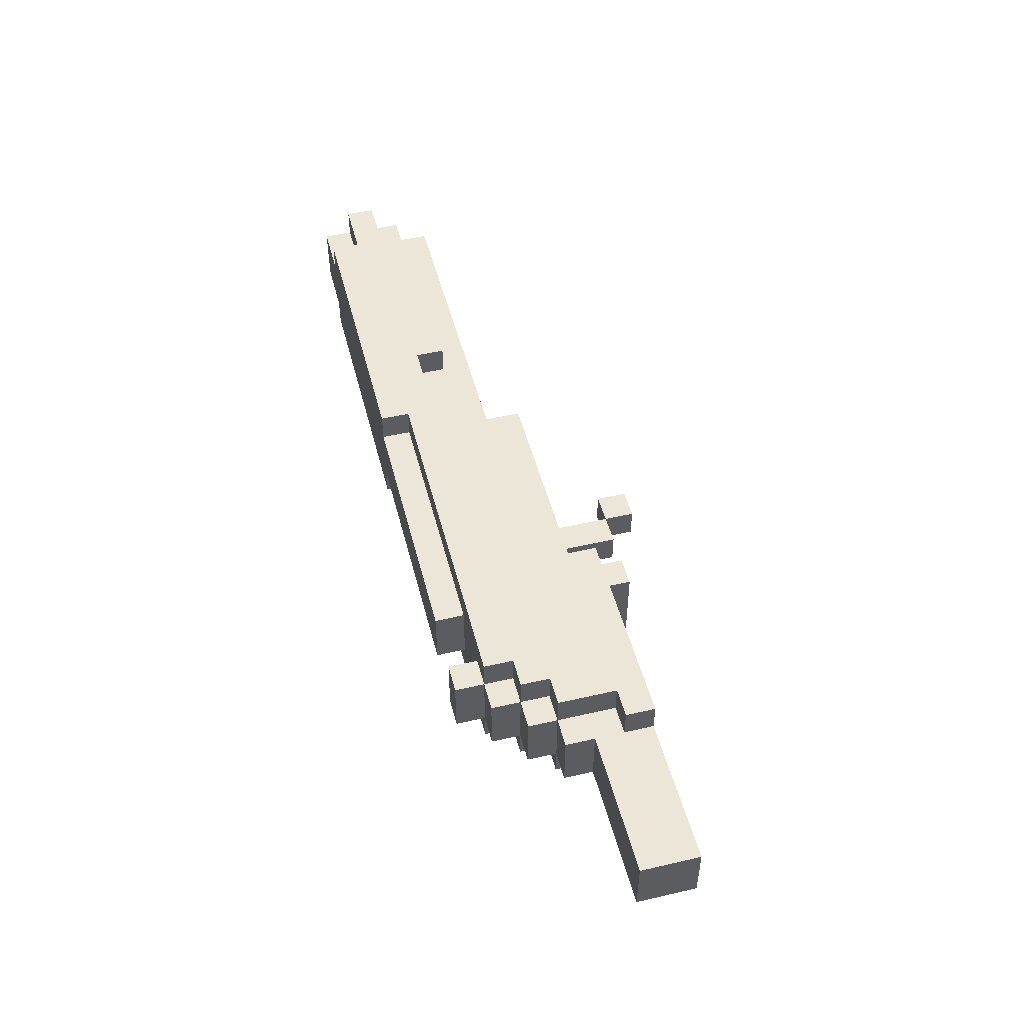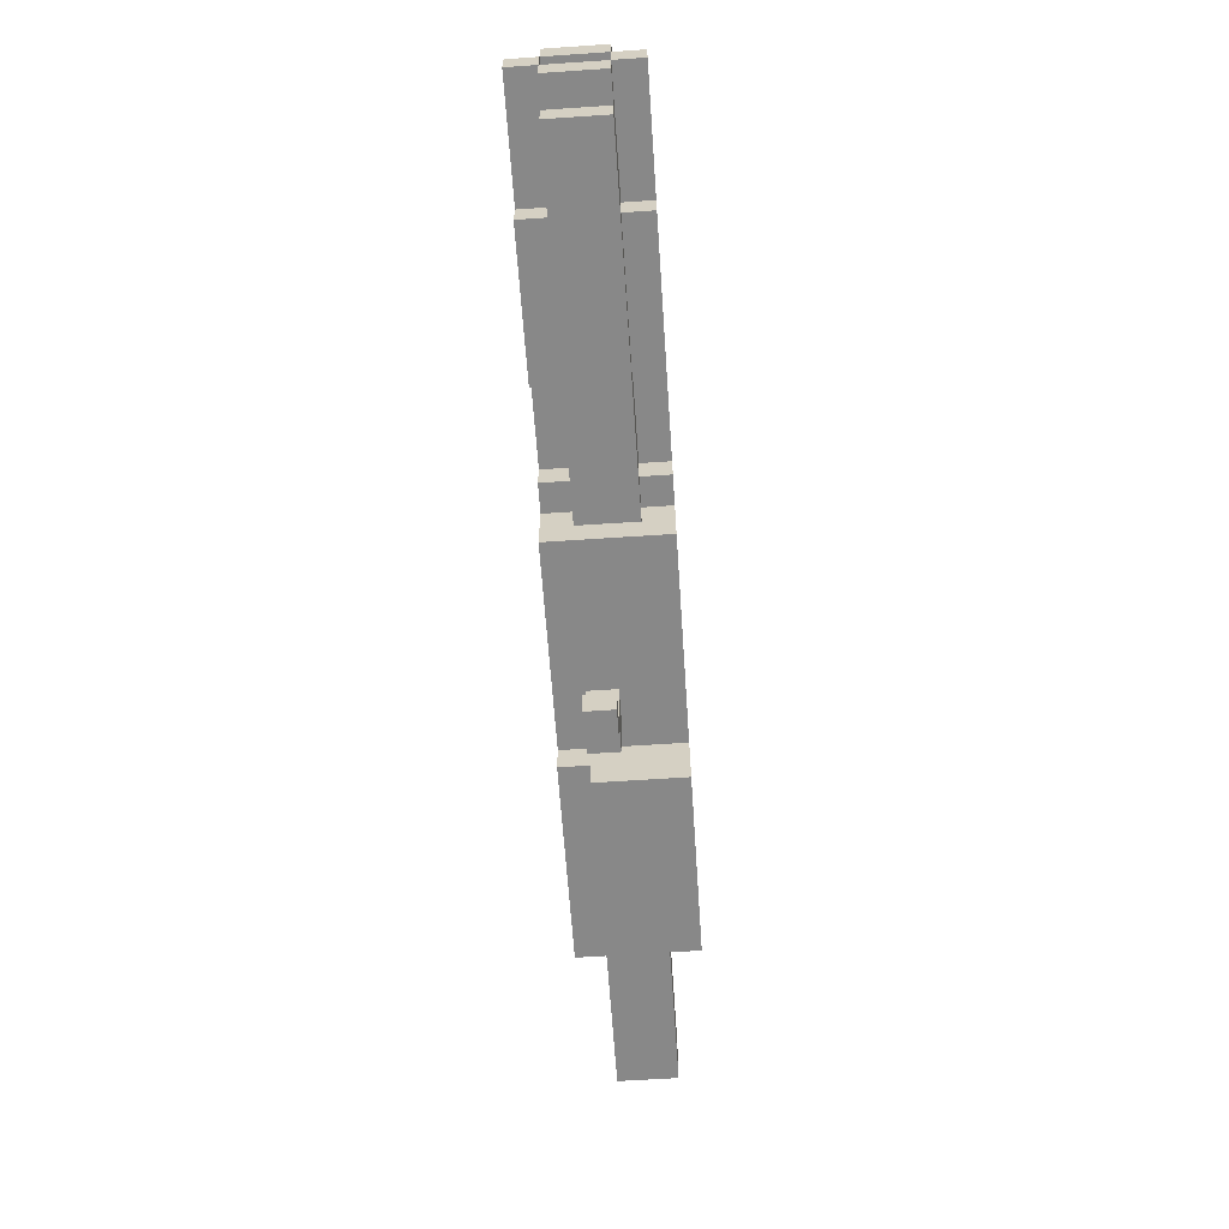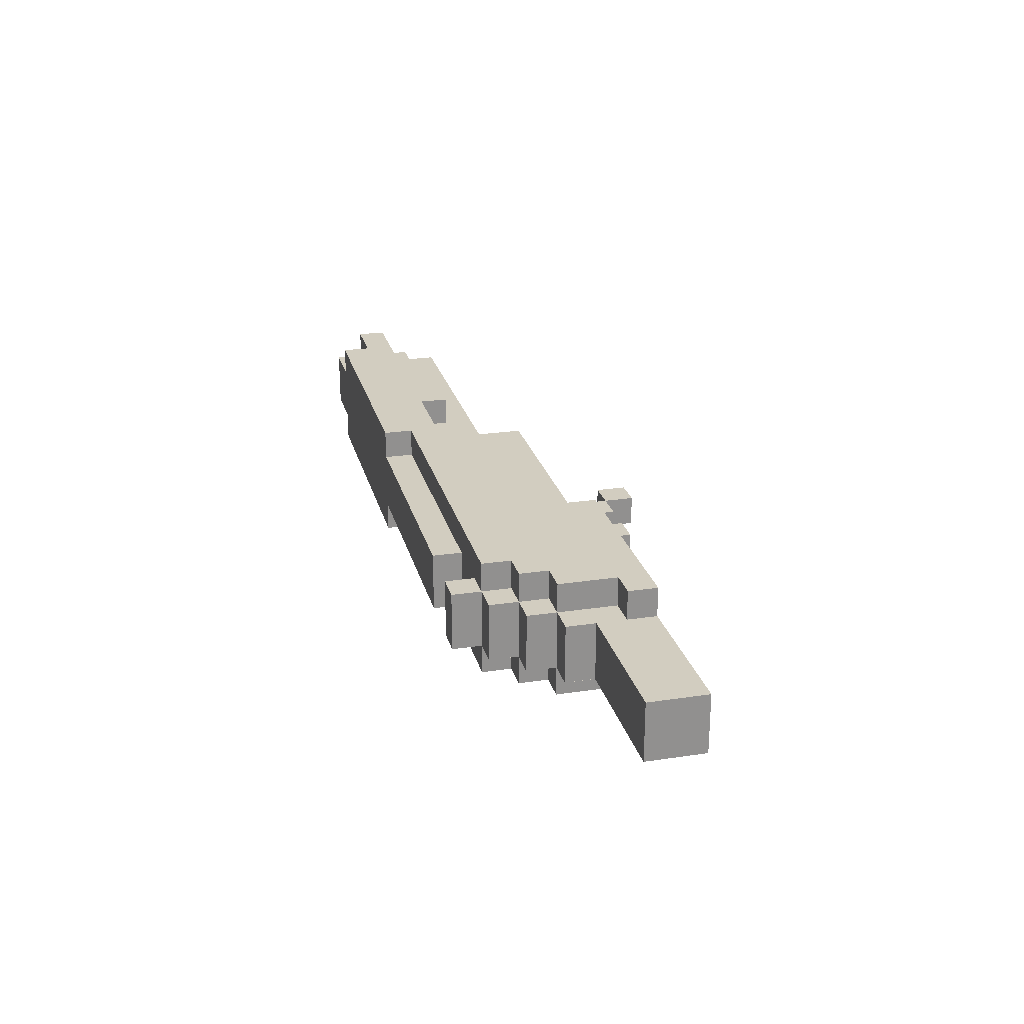
<metadata>
{"format":"obj","ext":"obj","renderer":"f3d","projection":"perspective","resolution":1024,"background":"white","views":[{"elev":49.2,"azim":75.7,"up":"+Y"},{"elev":-62.9,"azim":-86.1,"up":"+Z"},{"elev":24.3,"azim":76.1,"up":"+Y"}]}
</metadata>
<code>
o
v -1.6 -0.2 0.3
v -1.6 -0.2 0.2
v -1.6 -0.1 0.4
v -1.6 -0.1 0.3
v -1.6 -0.1 0.2
v -1.6 -0.1 0.1
v -1.6 0.1 0.4
v -1.6 0.1 0.3
v -1.6 0.1 0.2
v -1.6 0.1 0.1
v -1.6 0.2 0.3
v -1.6 0.2 0.2
v -1.5 -0.1 0.1
v -1.5 -0.1 0
v -1.5 0.1 0.1
v -1.5 0.1 0
v -1.4 -0.2 0.4
v -1.4 -0.2 0.3
v -1.4 -0.1 0.4
v -1.4 -0.1 0.3
v -1.4 -0.1 0.2
v -1.4 0.1 0.4
v -1.4 0.1 0.3
v -1.4 0.1 0.2
v -1.4 0.2 0.4
v -1.4 0.2 0.3
v -1.2 -0.2 0.2
v -1.2 -0.2 0.1
v -1.2 -0.1 0.2
v -1.2 -0.1 0.1
v -1.2 0.1 0.2
v -1.2 0.1 0.1
v -1.2 0.2 0.2
v -1.2 0.2 0.1
v -1 -0.1 0.3
v -1 -0.1 0.2
v -1 0 0.3
v -1 0 0.2
v -0.4 -0.2 0.2
v -0.4 -0.2 0.1
v -0.4 -0.1 0.2
v -0.4 -0.1 0.1
v -0.4 0.1 0.2
v -0.4 0.1 0.1
v -0.4 0.2 0.2
v -0.4 0.2 0.1
v -0.3 -0.2 0.1
v -0.3 -0.2 -0.1
v -0.3 -0.1 0.1
v -0.3 -0.1 0
v -0.3 0.1 0.1
v -0.3 0.1 0
v -0.3 0.2 0.1
v -0.3 0.2 -0.1
v 0.1 0 -0.3
v 0.1 0 -0.4
v 0.1 0.1 -0.3
v 0.1 0.1 -0.4
v 0.2 0 -0.1
v 0.2 0 -0.3
v 0.2 0.1 -0.1
v 0.2 0.1 -0.3
v 0.4 -0.2 -0.1
v 0.4 -0.2 -0.3
v 0.4 0.1 -0.2
v 0.4 0.1 -0.3
v 0.4 0.2 -0.1
v 0.4 0.2 -0.2
v 0.6 -0.1 0.2
v 0.6 -0.1 0
v 0.6 0 0.2
v 0.6 0 0
v 0.7 -0.1 0.4
v 0.7 -0.1 0.3
v 0.7 0.1 0.4
v 0.7 0.1 0.3
v 0.8 -0.1 0.3
v 0.8 -0.1 0.2
v 0.8 0.1 0.3
v 0.8 0.1 0.2
v 0.9 -0.1 0.2
v 0.9 -0.1 0.1
v 0.9 0.1 0.2
v 0.9 0.1 0.1
v 1 -0.1 0.1
v 1 -0.1 0
v 1 0.1 0.1
v 1 0.1 0
v -1.1 -0.1 0.3
v -1.1 -0.1 0.2
v -1.1 0 0.3
v -1.1 0 0.2
v -0.7 -0.2 0.2
v -0.7 -0.2 0.1
v -0.7 -0.1 0.2
v -0.7 -0.1 0.1
v -0.7 0.1 0.2
v -0.7 0.1 0.1
v -0.7 0.2 0.2
v -0.7 0.2 0.1
v -0.4 -0.2 0.4
v -0.4 -0.2 0.3
v -0.4 -0.1 0.4
v -0.4 -0.1 0.3
v -0.4 0.1 0.4
v -0.4 0.1 0.3
v -0.4 0.2 0.4
v -0.4 0.2 0.3
v 0.2 0 -0.3
v 0.2 0 -0.4
v 0.2 0.1 -0.3
v 0.2 0.1 -0.4
v 0.3 0 -0.1
v 0.3 0 -0.3
v 0.3 0.1 -0.1
v 0.3 0.1 -0.3
v 0.5 -0.2 -0.2
v 0.5 -0.2 -0.3
v 0.5 -0.1 0.4
v 0.5 -0.1 0.3
v 0.5 -0.1 0.2
v 0.5 -0.1 0
v 0.5 0 0.2
v 0.5 0 0
v 0.5 0.1 0.4
v 0.5 0.1 0.3
v 0.5 0.1 -0.2
v 0.5 0.1 -0.3
v 0.7 -0.1 0.3
v 0.7 -0.1 0.2
v 0.7 0.1 0.3
v 0.7 0.1 0.2
v 0.8 -0.2 0.3
v 0.8 -0.2 0.2
v 0.8 -0.1 0.4
v 0.8 -0.1 0.3
v 0.8 -0.1 0.2
v 0.8 -0.1 0.1
v 0.8 0.1 0.4
v 0.8 0.1 0.3
v 0.8 0.1 0.2
v 0.8 0.1 0.1
v 0.8 0.2 0.3
v 0.8 0.2 0.2
v 0.9 -0.2 0.2
v 0.9 -0.2 0.1
v 0.9 -0.1 0.3
v 0.9 -0.1 0.2
v 0.9 -0.1 0.1
v 0.9 -0.1 0
v 0.9 0.1 0.3
v 0.9 0.1 0.2
v 0.9 0.1 0.1
v 0.9 0.1 0
v 0.9 0.2 0.2
v 0.9 0.2 0.1
v 1 -0.2 0.1
v 1 -0.2 -0.1
v 1 -0.1 0.2
v 1 -0.1 0.1
v 1 -0.1 -0.1
v 1 0.1 0.2
v 1 0.1 0.1
v 1 0.1 -0.1
v 1 0.2 0.1
v 1 0.2 -0.1
v 1.1 -0.2 -0.1
v 1.1 -0.2 -0.2
v 1.1 -0.1 0.1
v 1.1 -0.1 0
v 1.1 -0.1 -0.1
v 1.1 -0.1 -0.2
v 1.1 0.1 0.1
v 1.1 0.1 0
v 1.1 0.1 -0.1
v 1.1 0.1 -0.2
v 1.1 0.2 -0.1
v 1.1 0.2 -0.2
v 1.6 -0.1 0
v 1.6 -0.1 -0.2
v 1.6 0.1 0
v 1.6 0.1 -0.2
v -1.6 -0.1 0.4
v -1.6 0.1 0.4
v -1.4 -0.2 0.4
v -1.4 -0.1 0.4
v -1.4 0.1 0.4
v -1.4 0.2 0.4
v -0.4 -0.2 0.4
v -0.4 -0.1 0.4
v -0.4 0.1 0.4
v -0.4 0.2 0.4
v 0.5 -0.1 0.4
v 0.5 0.1 0.4
v 0.7 -0.1 0.4
v 0.7 0.1 0.4
v 0.8 -0.1 0.4
v 0.8 0.1 0.4
v -1.6 -0.2 0.3
v -1.6 -0.1 0.3
v -1.6 0.1 0.3
v -1.6 0.2 0.3
v -1.4 -0.2 0.3
v -1.4 -0.1 0.3
v -1.4 0.1 0.3
v -1.4 0.2 0.3
v -0.4 -0.2 0.3
v -0.4 -0.1 0.3
v -0.4 0.1 0.3
v -0.4 0.2 0.3
v 0.5 -0.1 0.3
v 0.5 0.1 0.3
v 0.7 -0.1 0.3
v 0.7 0.1 0.3
v 0.8 -0.2 0.3
v 0.8 -0.1 0.3
v 0.8 0.1 0.3
v 0.8 0.2 0.3
v 0.9 -0.1 0.3
v 0.9 0.1 0.3
v -1.6 -0.1 0.2
v -1.6 0.1 0.2
v -1.4 -0.1 0.2
v -1.4 0.1 0.2
v -1.1 -0.1 0.2
v -1.1 0 0.2
v -1 -0.1 0.2
v -1 0 0.2
v 0.7 -0.1 0.2
v 0.7 0.1 0.2
v 0.8 -0.2 0.2
v 0.8 -0.1 0.2
v 0.8 0.1 0.2
v 0.8 0.2 0.2
v 0.9 -0.2 0.2
v 0.9 -0.1 0.2
v 0.9 0.1 0.2
v 0.9 0.2 0.2
v 1 -0.1 0.2
v 1 0.1 0.2
v 0.8 -0.1 0.1
v 0.8 0.1 0.1
v 0.9 -0.2 0.1
v 0.9 -0.1 0.1
v 0.9 0.1 0.1
v 0.9 0.2 0.1
v 1 -0.2 0.1
v 1 -0.1 0.1
v 1 0.1 0.1
v 1 0.2 0.1
v 1.1 -0.1 0.1
v 1.1 0.1 0.1
v 0.5 -0.1 0
v 0.5 0 0
v 0.6 -0.1 0
v 0.6 0 0
v 0.9 -0.1 0
v 0.9 0.1 0
v 1 -0.1 0
v 1 0.1 0
v 1.1 -0.1 0
v 1.1 0.1 0
v 1.6 -0.1 0
v 1.6 0.1 0
v 1 -0.2 -0.1
v 1 -0.1 -0.1
v 1 0.1 -0.1
v 1 0.2 -0.1
v 1.1 -0.2 -0.1
v 1.1 -0.1 -0.1
v 1.1 0.1 -0.1
v 1.1 0.2 -0.1
v 0.1 0 -0.3
v 0.1 0.1 -0.3
v 0.2 0 -0.3
v 0.2 0.1 -0.3
v -1.6 -0.1 0.3
v -1.6 0.1 0.3
v -1.4 -0.1 0.3
v -1.4 0.1 0.3
v -1.1 -0.1 0.3
v -1.1 0 0.3
v -1 -0.1 0.3
v -1 0 0.3
v 0.7 -0.1 0.3
v 0.7 0.1 0.3
v 0.8 -0.1 0.3
v 0.8 0.1 0.3
v -1.6 -0.2 0.2
v -1.6 -0.1 0.2
v -1.6 0.1 0.2
v -1.6 0.2 0.2
v -1.2 -0.2 0.2
v -1.2 -0.1 0.2
v -1.2 0.1 0.2
v -1.2 0.2 0.2
v -0.7 -0.2 0.2
v -0.7 -0.1 0.2
v -0.7 0.1 0.2
v -0.7 0.2 0.2
v -0.4 -0.2 0.2
v -0.4 -0.1 0.2
v -0.4 0.1 0.2
v -0.4 0.2 0.2
v 0.5 -0.1 0.2
v 0.5 0 0.2
v 0.6 -0.1 0.2
v 0.6 0 0.2
v 0.8 -0.1 0.2
v 0.8 0.1 0.2
v 0.9 -0.1 0.2
v 0.9 0.1 0.2
v -1.6 -0.1 0.1
v -1.6 0.1 0.1
v -1.5 -0.1 0.1
v -1.5 0.1 0.1
v -1.2 -0.2 0.1
v -1.2 -0.1 0.1
v -1.2 0.1 0.1
v -1.2 0.2 0.1
v -0.7 -0.2 0.1
v -0.7 -0.1 0.1
v -0.7 0.1 0.1
v -0.7 0.2 0.1
v -0.4 -0.2 0.1
v -0.4 -0.1 0.1
v -0.4 0.1 0.1
v -0.4 0.2 0.1
v -0.3 -0.2 0.1
v -0.3 -0.1 0.1
v -0.3 0.1 0.1
v -0.3 0.2 0.1
v 0.9 -0.1 0.1
v 0.9 0.1 0.1
v 1 -0.1 0.1
v 1 0.1 0.1
v -1.5 -0.1 0
v -1.5 0.1 0
v -0.3 -0.1 0
v -0.3 0.1 0
v -0.3 -0.2 -0.1
v -0.3 0.2 -0.1
v 0.2 0 -0.1
v 0.2 0.1 -0.1
v 0.3 0 -0.1
v 0.3 0.1 -0.1
v 0.4 -0.2 -0.1
v 0.4 0.2 -0.1
v 0.4 0.1 -0.2
v 0.4 0.2 -0.2
v 0.5 -0.2 -0.2
v 0.5 0.1 -0.2
v 1.1 -0.2 -0.2
v 1.1 -0.1 -0.2
v 1.1 0.1 -0.2
v 1.1 0.2 -0.2
v 1.6 -0.1 -0.2
v 1.6 0.1 -0.2
v 0.2 0 -0.3
v 0.2 0.1 -0.3
v 0.3 0 -0.3
v 0.3 0.1 -0.3
v 0.4 -0.2 -0.3
v 0.4 0.1 -0.3
v 0.5 -0.2 -0.3
v 0.5 0.1 -0.3
v 0.1 0 -0.4
v 0.1 0.1 -0.4
v 0.2 0 -0.4
v 0.2 0.1 -0.4
v -1.4 -0.2 0.4
v -0.4 -0.2 0.4
v -1.6 -0.2 0.3
v -1.4 -0.2 0.3
v -0.4 -0.2 0.3
v 0.8 -0.2 0.3
v -1.6 -0.2 0.2
v -1.2 -0.2 0.2
v -0.7 -0.2 0.2
v -0.4 -0.2 0.2
v 0.8 -0.2 0.2
v 0.9 -0.2 0.2
v -1.2 -0.2 0.1
v -0.7 -0.2 0.1
v -0.4 -0.2 0.1
v -0.3 -0.2 0.1
v 0.9 -0.2 0.1
v 1 -0.2 0.1
v -0.3 -0.2 -0.1
v 0.4 -0.2 -0.1
v 1 -0.2 -0.1
v 1.1 -0.2 -0.1
v 0.5 -0.2 -0.2
v 1.1 -0.2 -0.2
v 0.4 -0.2 -0.3
v 0.5 -0.2 -0.3
v -1.6 -0.1 0.4
v -1.4 -0.1 0.4
v -0.4 -0.1 0.4
v 0.5 -0.1 0.4
v 0.7 -0.1 0.4
v 0.8 -0.1 0.4
v -1.6 -0.1 0.3
v -1.4 -0.1 0.3
v -0.4 -0.1 0.3
v 0.5 -0.1 0.3
v 0.7 -0.1 0.3
v 0.8 -0.1 0.3
v 0.9 -0.1 0.3
v -1.6 -0.1 0.2
v -1.2 -0.1 0.2
v -0.7 -0.1 0.2
v -0.4 -0.1 0.2
v 0.8 -0.1 0.2
v 0.9 -0.1 0.2
v 1 -0.1 0.2
v -1.6 -0.1 0.1
v -1.5 -0.1 0.1
v -1.2 -0.1 0.1
v -0.7 -0.1 0.1
v -0.4 -0.1 0.1
v -0.3 -0.1 0.1
v 0.9 -0.1 0.1
v 1 -0.1 0.1
v 1.1 -0.1 0.1
v -1.5 -0.1 0
v -0.3 -0.1 0
v 1.1 -0.1 0
v 1.6 -0.1 0
v 1 -0.1 -0.1
v 1.1 -0.1 -0.1
v 1.1 -0.1 -0.2
v 1.6 -0.1 -0.2
v -1.1 0 0.3
v -1 0 0.3
v -1.1 0 0.2
v -1 0 0.2
v 0.5 0 0.2
v 0.6 0 0.2
v 0.5 0 0
v 0.6 0 0
v 0.2 0 -0.1
v 0.3 0 -0.1
v 0.1 0 -0.3
v 0.2 0 -0.3
v 0.3 0 -0.3
v 0.1 0 -0.4
v 0.2 0 -0.4
v -1.6 0.1 0.3
v -1.4 0.1 0.3
v 0.7 0.1 0.3
v 0.8 0.1 0.3
v -1.6 0.1 0.2
v -1.4 0.1 0.2
v 0.7 0.1 0.2
v 0.8 0.1 0.2
v 0.9 0.1 0.2
v 0.8 0.1 0.1
v 0.9 0.1 0.1
v 1 0.1 0.1
v 0.9 0.1 0
v 1 0.1 0
v -1.6 -0.1 0.3
v -1.4 -0.1 0.3
v -1.1 -0.1 0.3
v -1 -0.1 0.3
v 0.7 -0.1 0.3
v 0.8 -0.1 0.3
v -1.6 -0.1 0.2
v -1.4 -0.1 0.2
v -1.1 -0.1 0.2
v -1 -0.1 0.2
v 0.5 -0.1 0.2
v 0.6 -0.1 0.2
v 0.7 -0.1 0.2
v 0.8 -0.1 0.2
v 0.9 -0.1 0.2
v 0.8 -0.1 0.1
v 0.9 -0.1 0.1
v 1 -0.1 0.1
v 0.5 -0.1 0
v 0.6 -0.1 0
v 0.9 -0.1 0
v 1 -0.1 0
v -1.6 0.1 0.4
v -1.4 0.1 0.4
v -0.4 0.1 0.4
v 0.5 0.1 0.4
v 0.7 0.1 0.4
v 0.8 0.1 0.4
v -1.6 0.1 0.3
v -1.4 0.1 0.3
v -0.4 0.1 0.3
v 0.5 0.1 0.3
v 0.7 0.1 0.3
v 0.8 0.1 0.3
v 0.9 0.1 0.3
v -1.6 0.1 0.2
v -1.2 0.1 0.2
v -0.7 0.1 0.2
v -0.4 0.1 0.2
v 0.8 0.1 0.2
v 0.9 0.1 0.2
v 1 0.1 0.2
v -1.6 0.1 0.1
v -1.5 0.1 0.1
v -1.2 0.1 0.1
v -0.7 0.1 0.1
v -0.4 0.1 0.1
v -0.3 0.1 0.1
v 0.9 0.1 0.1
v 1 0.1 0.1
v 1.1 0.1 0.1
v -1.5 0.1 0
v -0.3 0.1 0
v 1.1 0.1 0
v 1.6 0.1 0
v 0.2 0.1 -0.1
v 0.3 0.1 -0.1
v 1 0.1 -0.1
v 1.1 0.1 -0.1
v 0.4 0.1 -0.2
v 0.5 0.1 -0.2
v 1.1 0.1 -0.2
v 1.6 0.1 -0.2
v 0.1 0.1 -0.3
v 0.2 0.1 -0.3
v 0.3 0.1 -0.3
v 0.4 0.1 -0.3
v 0.5 0.1 -0.3
v 0.1 0.1 -0.4
v 0.2 0.1 -0.4
v -1.4 0.2 0.4
v -0.4 0.2 0.4
v -1.6 0.2 0.3
v -1.4 0.2 0.3
v -0.4 0.2 0.3
v 0.8 0.2 0.3
v -1.6 0.2 0.2
v -1.2 0.2 0.2
v -0.7 0.2 0.2
v -0.4 0.2 0.2
v 0.8 0.2 0.2
v 0.9 0.2 0.2
v -1.2 0.2 0.1
v -0.7 0.2 0.1
v -0.4 0.2 0.1
v -0.3 0.2 0.1
v 0.9 0.2 0.1
v 1 0.2 0.1
v -0.3 0.2 -0.1
v 0.4 0.2 -0.1
v 1 0.2 -0.1
v 1.1 0.2 -0.1
v 0.4 0.2 -0.2
v 1.1 0.2 -0.2
f 4 2 1
f 5 2 4
f 7 4 3
f 8 4 7
f 9 6 5
f 10 6 9
f 11 9 8
f 12 9 11
f 15 14 13
f 16 14 15
f 19 18 17
f 20 18 19
f 23 21 20
f 24 21 23
f 25 23 22
f 26 23 25
f 29 28 27
f 30 28 29
f 33 32 31
f 34 32 33
f 37 36 35
f 38 36 37
f 41 40 39
f 42 40 41
f 45 44 43
f 46 44 45
f 49 48 47
f 50 48 49
f 52 48 50
f 53 52 51
f 54 48 52
f 54 52 53
f 57 56 55
f 58 56 57
f 61 60 59
f 62 60 61
f 65 64 63
f 66 64 65
f 67 65 63
f 68 65 67
f 71 70 69
f 72 70 71
f 75 74 73
f 76 74 75
f 79 78 77
f 80 78 79
f 83 82 81
f 84 82 83
f 87 86 85
f 88 86 87
f 89 90 91
f 91 90 92
f 93 94 95
f 95 94 96
f 97 98 99
f 99 98 100
f 101 102 103
f 103 102 104
f 105 106 107
f 107 106 108
f 109 110 111
f 111 110 112
f 113 114 115
f 115 114 116
f 121 122 123
f 123 122 124
f 119 120 125
f 125 120 126
f 117 118 127
f 127 118 128
f 129 130 131
f 131 130 132
f 133 134 136
f 136 134 137
f 135 136 139
f 139 136 140
f 137 138 141
f 141 138 142
f 140 141 143
f 143 141 144
f 145 146 148
f 148 146 149
f 147 148 151
f 151 148 152
f 149 150 153
f 153 150 154
f 152 153 155
f 155 153 156
f 157 158 160
f 160 158 161
f 159 160 162
f 162 160 163
f 163 164 165
f 165 164 166
f 167 168 171
f 171 168 172
f 169 170 173
f 173 170 174
f 175 176 177
f 177 176 178
f 179 180 181
f 181 180 182
f 186 184 183
f 187 184 186
f 189 186 185
f 189 188 187
f 189 187 186
f 190 188 189
f 191 188 190
f 192 188 191
f 193 191 190
f 194 191 193
f 197 196 195
f 198 196 197
f 203 200 199
f 204 200 203
f 205 202 201
f 206 202 205
f 211 208 207
f 212 210 209
f 213 211 207
f 213 212 211
f 214 210 212
f 214 212 213
f 215 213 207
f 216 213 215
f 217 210 214
f 218 210 217
f 219 217 216
f 220 217 219
f 223 222 221
f 224 222 223
f 227 226 225
f 228 226 227
f 232 230 229
f 233 230 232
f 235 232 231
f 236 232 235
f 237 234 233
f 238 234 237
f 239 237 236
f 240 237 239
f 244 242 241
f 245 242 244
f 247 244 243
f 248 244 247
f 249 246 245
f 250 246 249
f 251 249 248
f 252 249 251
f 255 254 253
f 256 254 255
f 259 258 257
f 260 258 259
f 263 262 261
f 264 262 263
f 269 266 265
f 270 266 269
f 271 268 267
f 272 268 271
f 275 274 273
f 276 274 275
f 277 278 279
f 279 278 280
f 281 282 283
f 283 282 284
f 285 286 287
f 287 286 288
f 289 290 293
f 293 290 294
f 291 292 295
f 295 292 296
f 297 298 301
f 301 298 302
f 299 300 303
f 303 300 304
f 305 306 307
f 307 306 308
f 309 310 311
f 311 310 312
f 313 314 315
f 315 314 316
f 317 318 321
f 321 318 322
f 319 320 323
f 323 320 324
f 325 326 329
f 329 326 330
f 327 328 331
f 331 328 332
f 333 334 335
f 335 334 336
f 337 338 339
f 339 338 340
f 341 342 343
f 343 342 344
f 341 343 345
f 344 342 346
f 341 345 347
f 345 346 347
f 346 342 348
f 347 346 348
f 349 350 352
f 351 352 353
f 353 352 354
f 352 350 355
f 354 352 355
f 355 350 356
f 354 355 357
f 357 355 358
f 359 360 361
f 361 360 362
f 363 364 365
f 365 364 366
f 367 368 369
f 369 368 370
f 374 372 371
f 375 372 374
f 377 374 373
f 377 376 375
f 377 375 374
f 378 376 377
f 379 376 378
f 380 376 379
f 381 376 380
f 383 379 378
f 384 379 383
f 385 382 381
f 385 381 380
f 386 382 385
f 387 382 386
f 389 388 387
f 389 387 386
f 390 388 389
f 391 388 390
f 393 392 391
f 393 391 390
f 394 392 393
f 395 393 390
f 396 393 395
f 403 398 397
f 404 398 403
f 405 400 399
f 406 400 405
f 407 402 401
f 408 402 407
f 414 409 408
f 415 409 414
f 417 411 410
f 418 411 417
f 419 411 418
f 420 413 412
f 421 413 420
f 423 416 415
f 424 416 423
f 426 419 418
f 426 422 421
f 426 421 420
f 426 420 419
f 427 422 426
f 428 425 424
f 430 429 428
f 430 428 424
f 431 429 430
f 432 429 431
f 433 429 432
f 436 435 434
f 437 435 436
f 440 439 438
f 441 439 440
f 445 443 442
f 446 443 445
f 447 445 444
f 448 445 447
f 453 450 449
f 454 450 453
f 455 452 451
f 456 452 455
f 458 457 456
f 459 457 458
f 461 460 459
f 462 460 461
f 463 464 469
f 469 464 470
f 465 466 471
f 471 466 472
f 467 468 475
f 475 468 476
f 476 477 478
f 478 477 479
f 473 474 481
f 481 474 482
f 479 480 483
f 483 480 484
f 485 486 491
f 491 486 492
f 487 488 493
f 493 488 494
f 489 490 495
f 495 490 496
f 496 497 502
f 502 497 503
f 498 499 505
f 505 499 506
f 506 499 507
f 500 501 508
f 508 501 509
f 503 504 511
f 511 504 512
f 506 507 514
f 509 510 514
f 508 509 514
f 507 508 514
f 514 510 515
f 512 513 516
f 516 517 520
f 512 516 520
f 520 517 521
f 521 517 524
f 524 517 525
f 518 519 527
f 527 519 528
f 522 523 529
f 529 523 530
f 526 527 531
f 531 527 532
f 533 534 536
f 536 534 537
f 535 536 539
f 537 538 539
f 536 537 539
f 539 538 540
f 540 538 541
f 541 538 542
f 542 538 543
f 540 541 545
f 545 541 546
f 543 544 547
f 542 543 547
f 547 544 548
f 548 544 549
f 549 550 551
f 548 549 551
f 551 550 552
f 552 550 553
f 553 554 555
f 552 553 555
f 555 554 556

</code>
